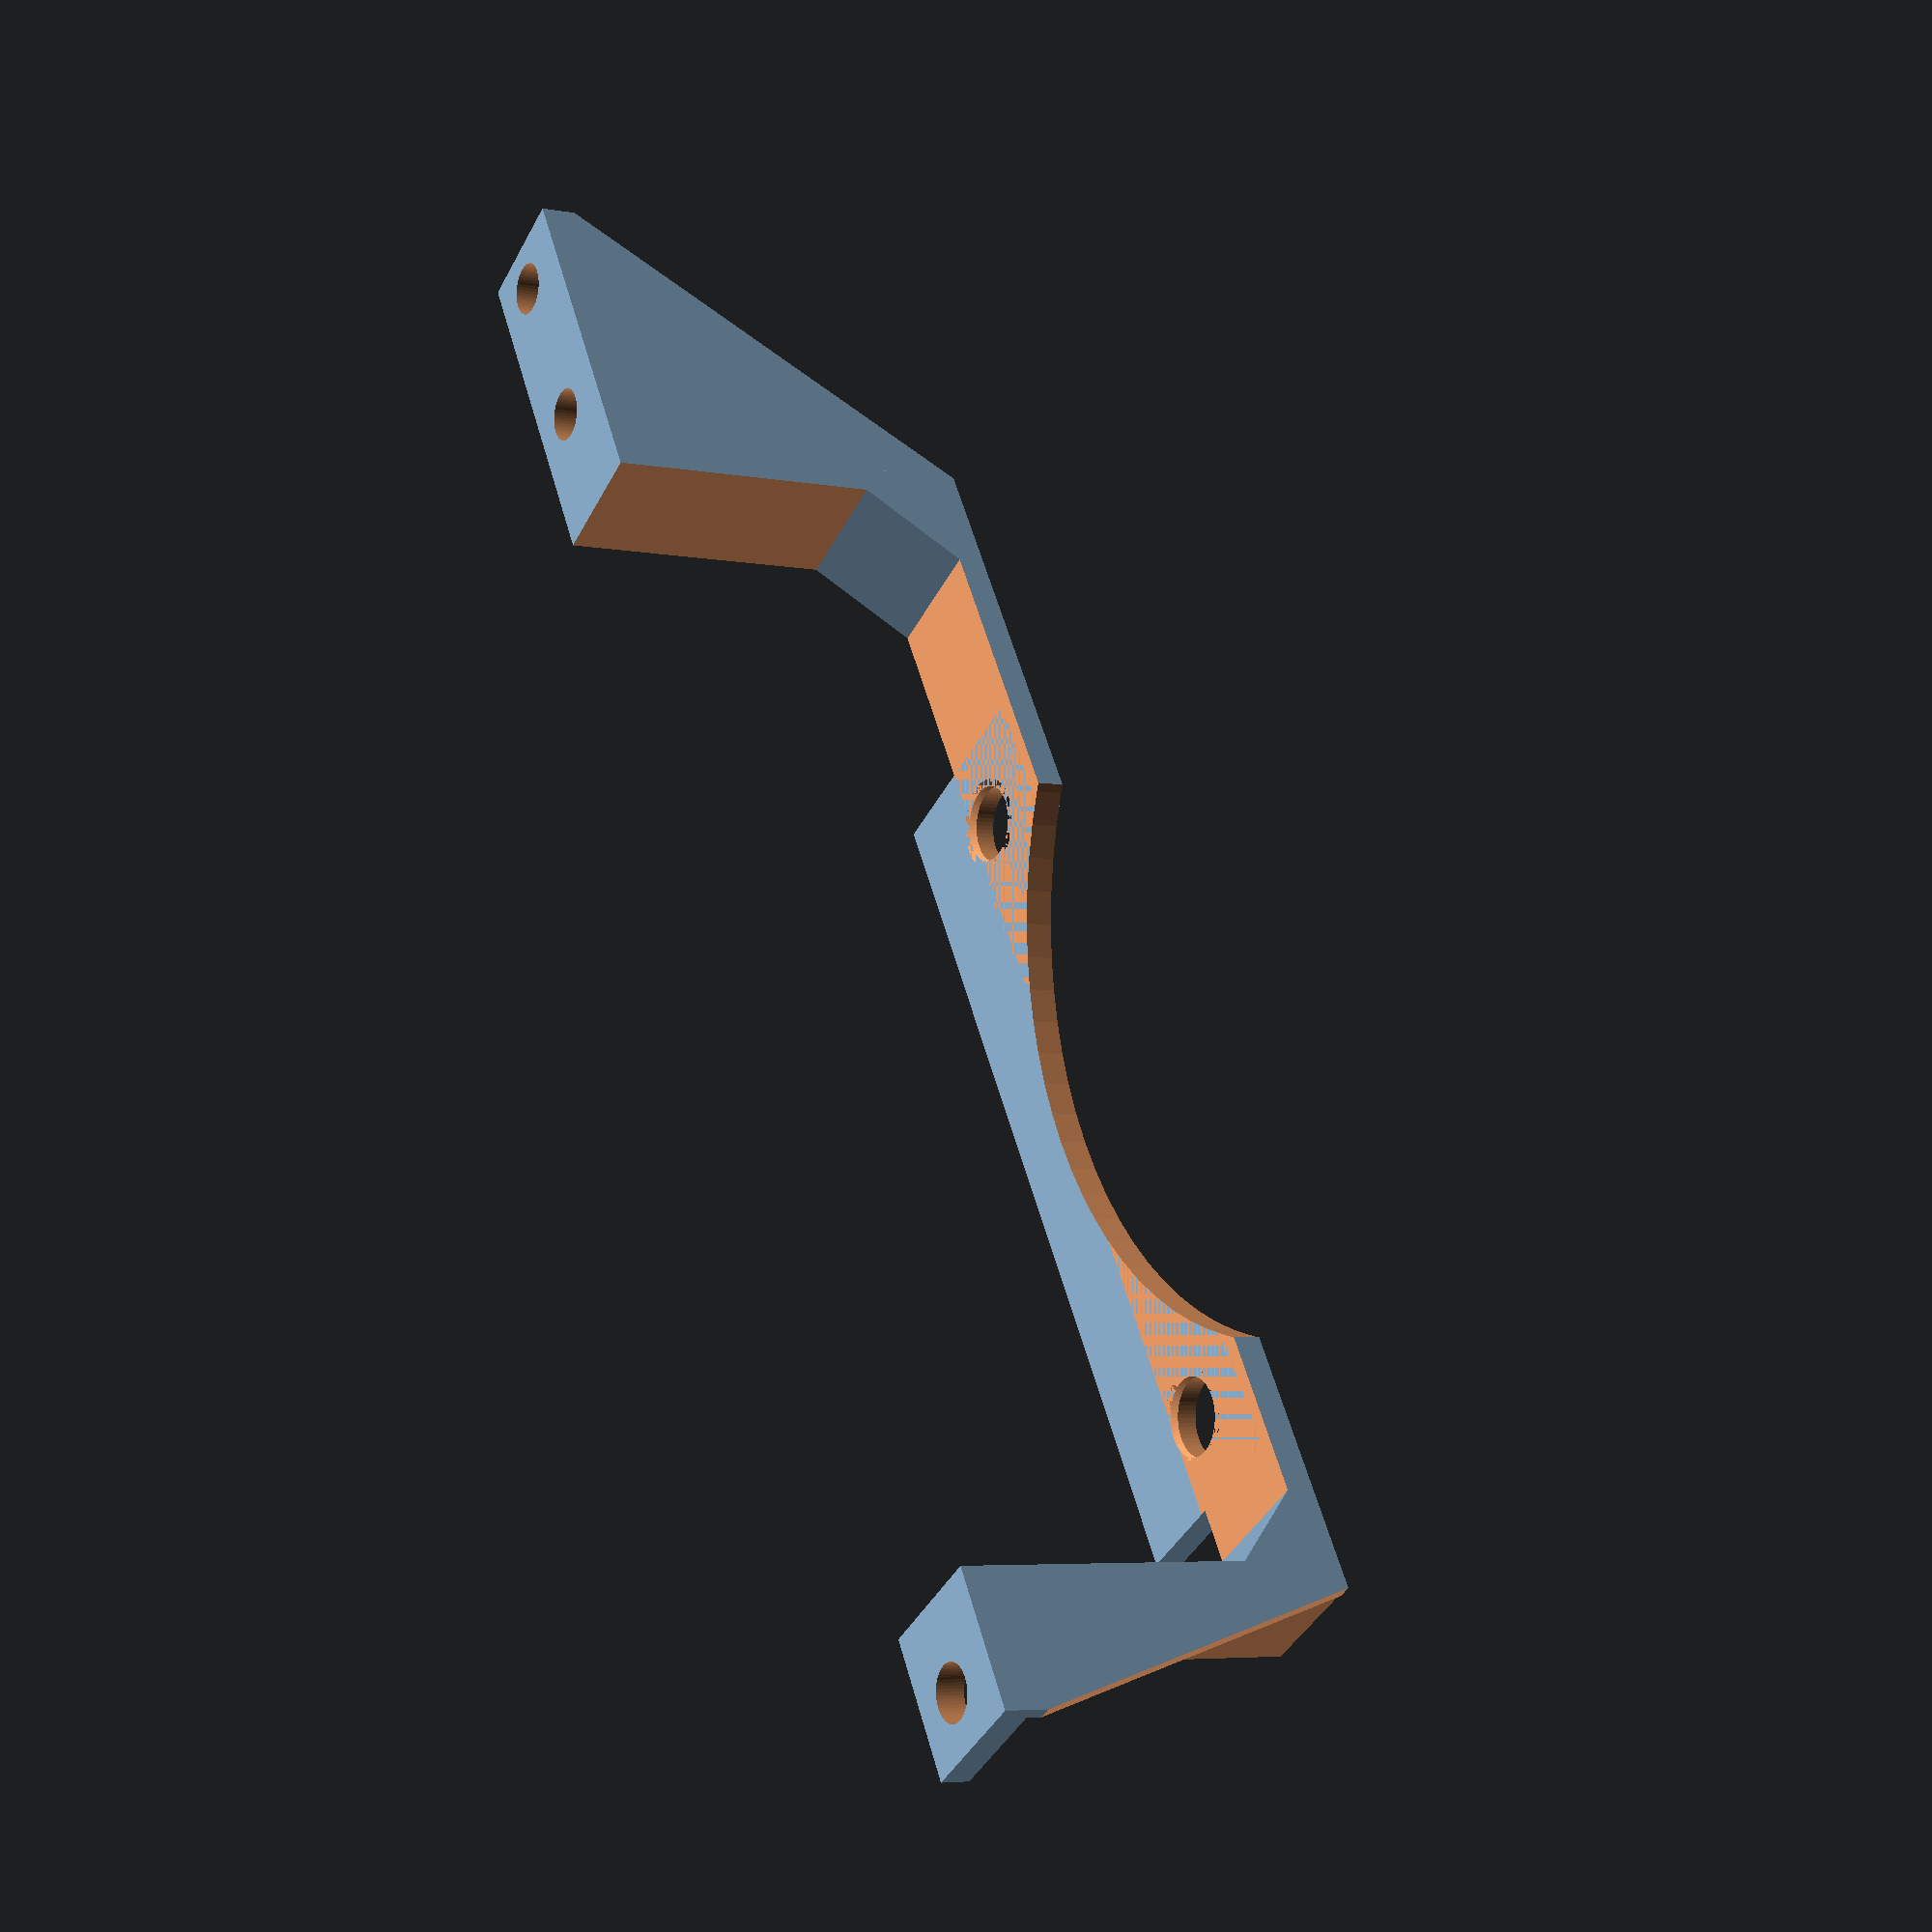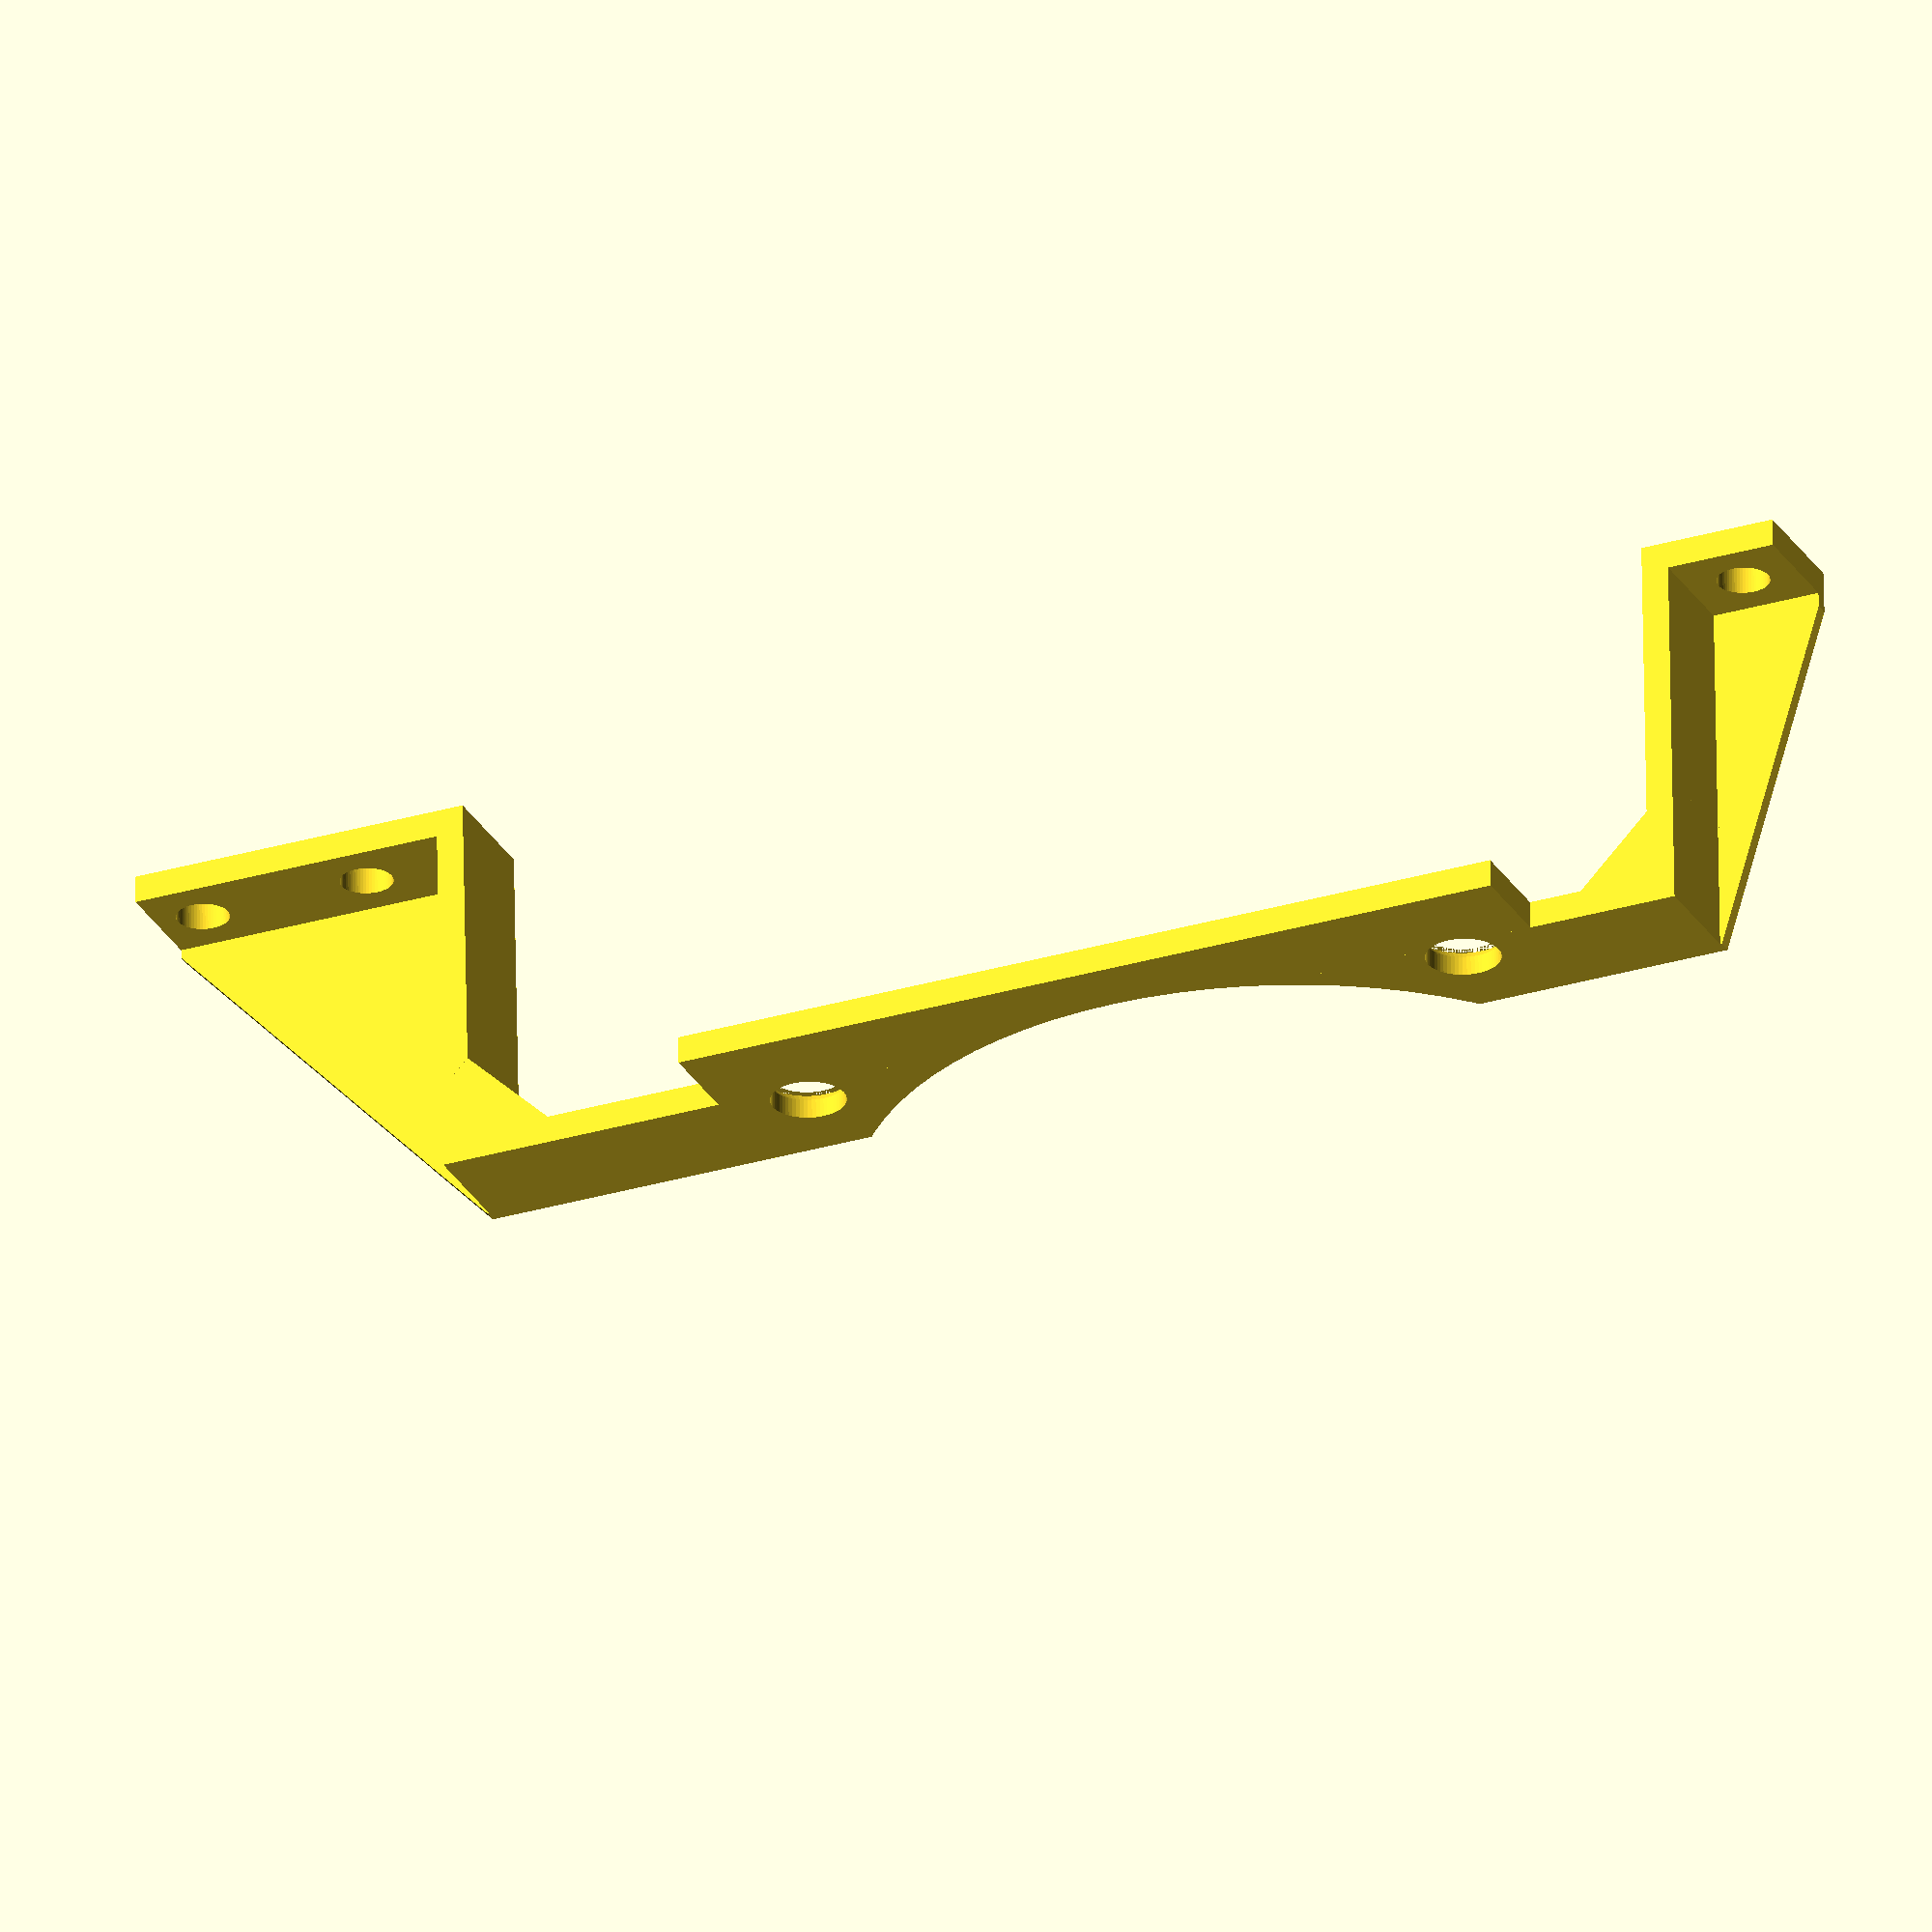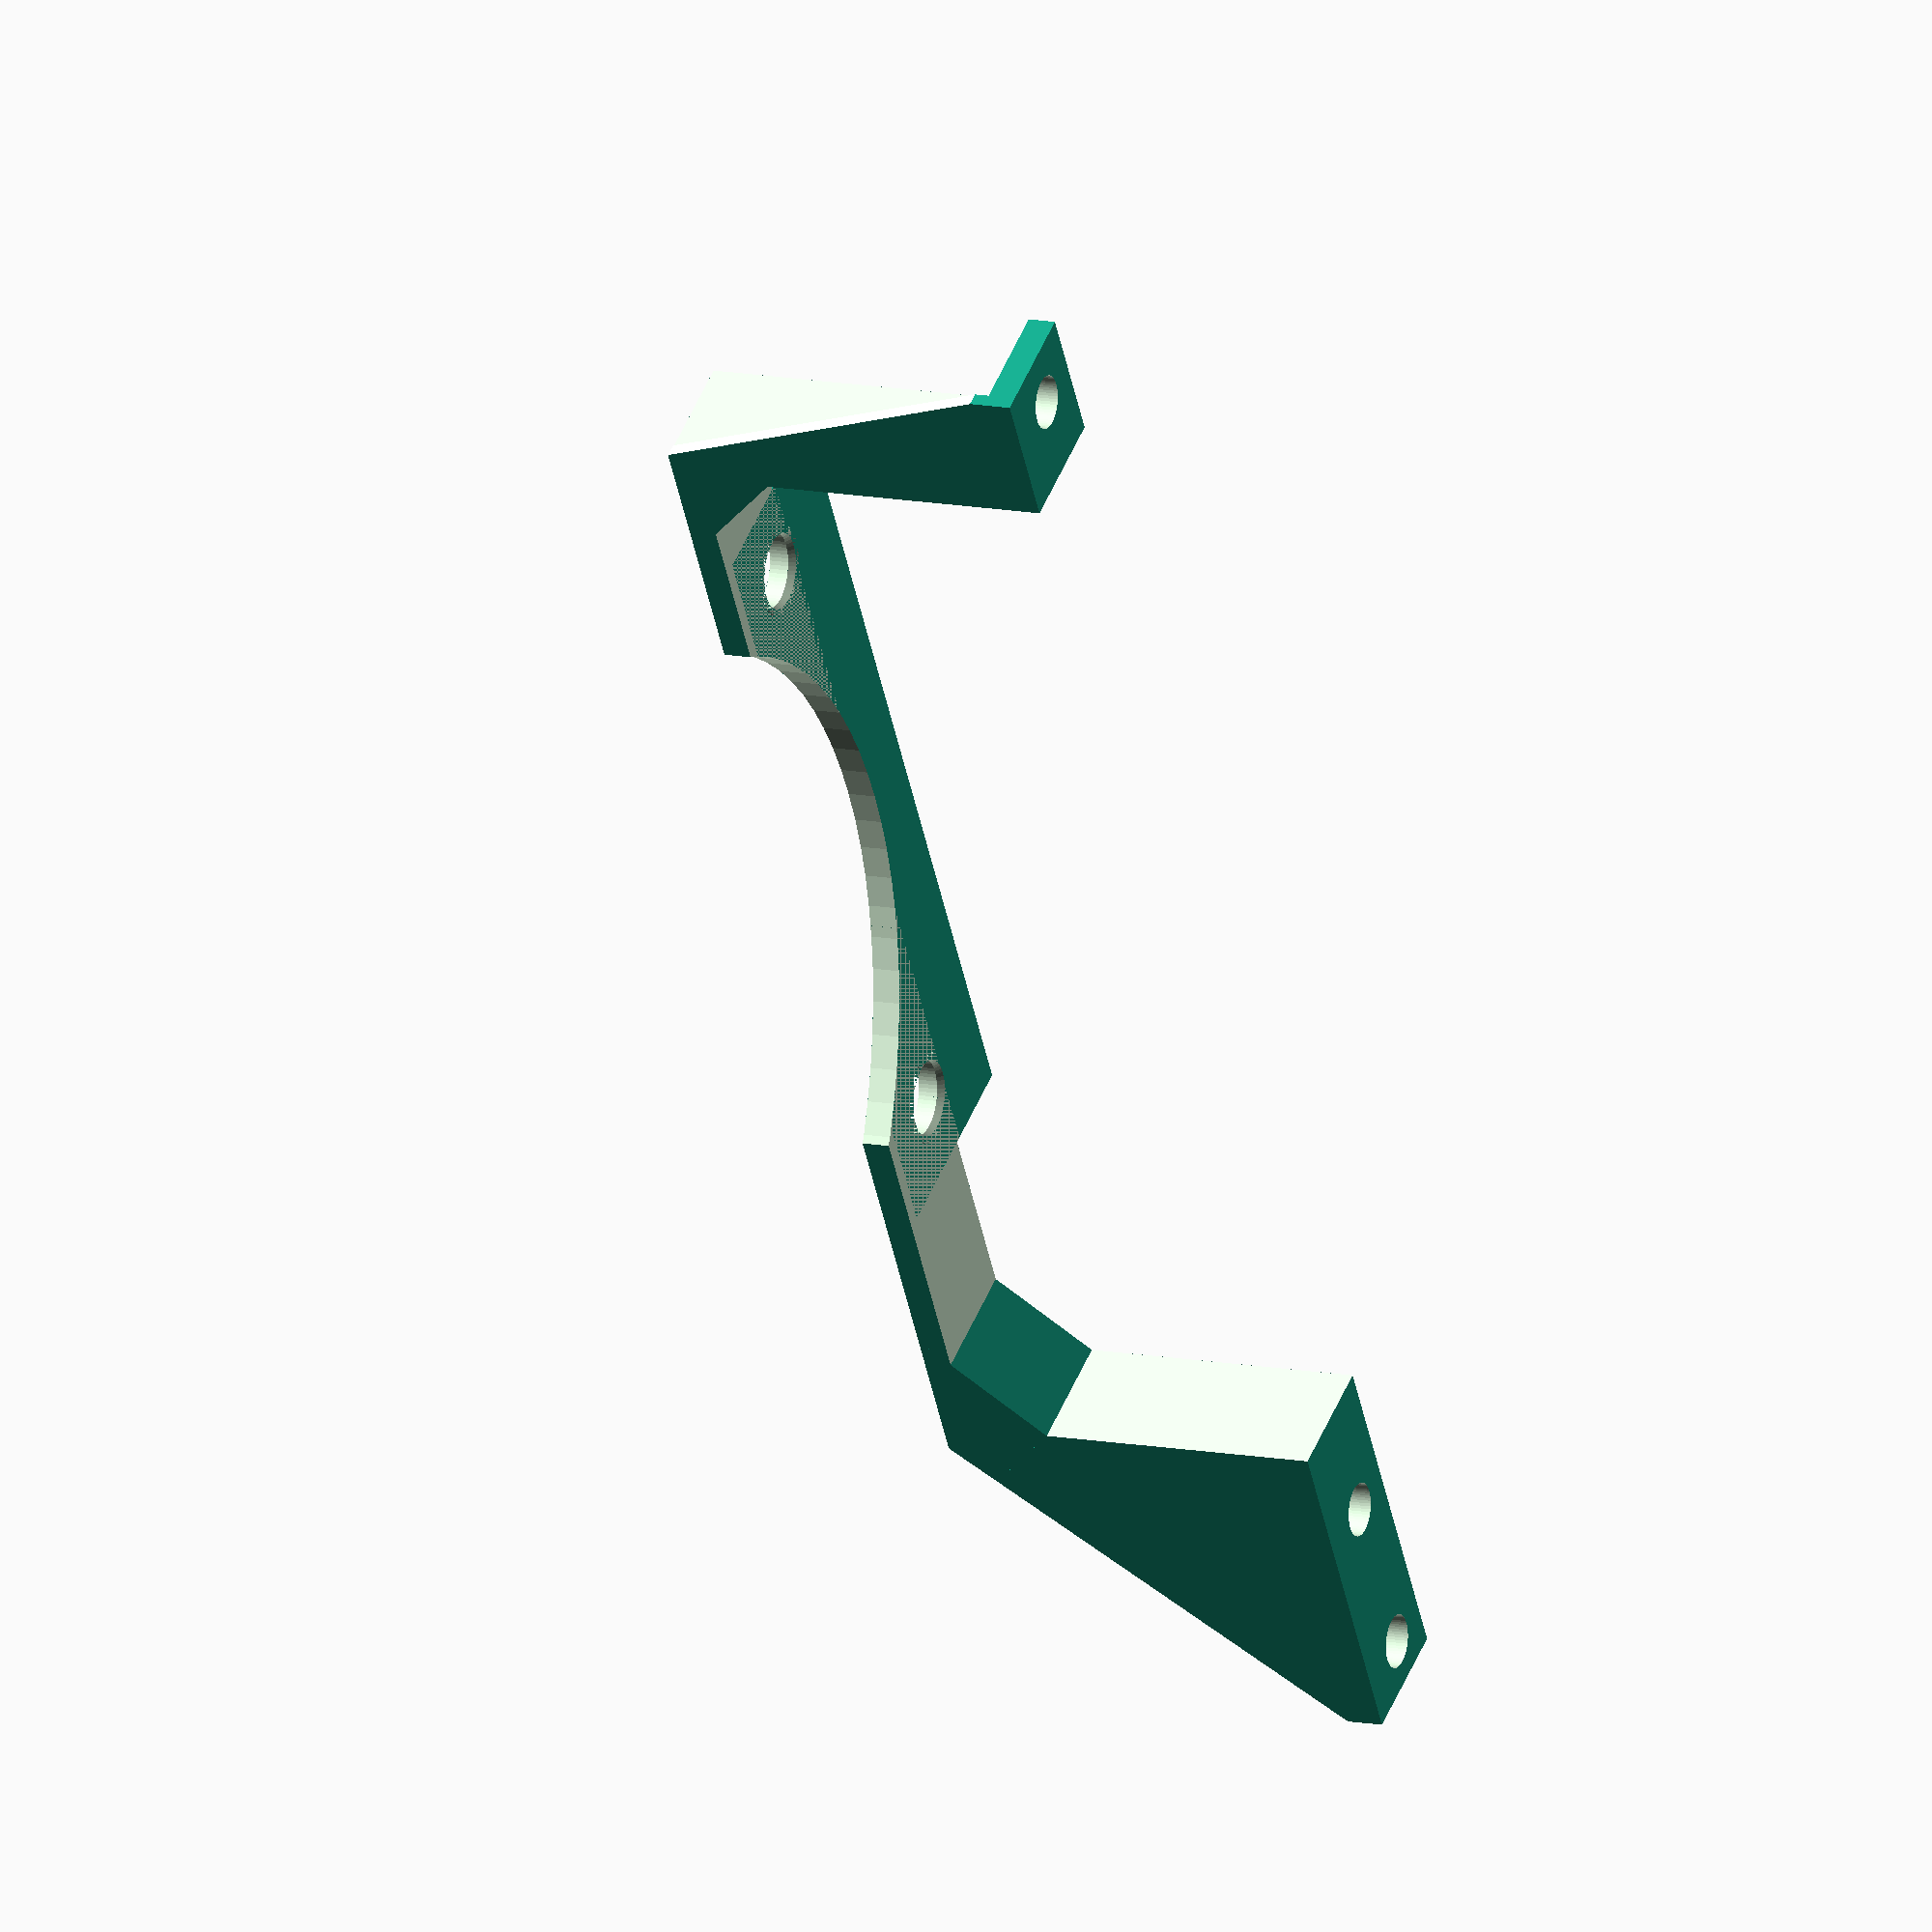
<openscad>
// Lüfter-Halterung Anzcubic i3 Mega-S (ohne Hub-Platine)

t = 0.001; // tolerance

plate_height = 2;

fan_box_height = 10;

// Lochradius M3 Schrauben
sr1 = 3.8 / 2;

// Lüfterschrauben-Lochdurchmesser / Phase
sr2 = 5.4 / 2;
sr3 = 6.5 / 2;

// Lüfter-Aussparung
fr1 = 60 / 2;

difference() {

    union() {
        // Hauptkörper
        translate([-50, 0, 0])
            cube([125, 9, 28]);

        // Lueftersockel
        translate([-31, -7, 28 - plate_height])
            cube([62, 15, plate_height]);
    }


    difference() {
        // Motorstecker-Aussparung
        translate([-40, -0.5, -1])
            cube([90, 10, 27]);

        // Motorstecker-Aussparung (ecke links)
        translate([-50, -0.5, 25])
            rotate([0, 45, 0])
                cube([10, 10, 20]);

        // Motorstecker-Aussparung (ecke rechts)
        translate([50, -0.5, 20])
            rotate([0, -45, 0])
                cube([10, 10, 20]);

    }

    // rechte Aussparung
    translate([52, -2, 2])
        cube([25, 10, 30]);

    // rechte Abschrägung
    translate([76, 0, 1.5])
        rotate([0,-42,0])
            cube([25, 10, 37]);

    // linke Aussparung
    translate([-52, -2, 2])
        cube([10, 10, 30]);

    // linke Abschrägung
    translate([-60.5,5,3])
        rotate([0,17.5,0])
            cube([10, 10, 30]);

    translate([-46, 4, -10])
        cylinder(h = 30, r1 = sr1, r2 = sr1, $fn = 60);

    translate([117.6 - 46, 4, -10])
        cylinder(h = 30, r1 = sr1, r2 = sr1, $fn = 60);

    translate([117.6 - 46 - 12.5, 4, -10])
        cylinder(h = 30, r1 = sr1, r2 = sr1, $fn = 60);        

    // Luefter Loch 1 (Bohrung)
    translate([-25, 2, 15])
        cylinder(h = 30, r1 = sr2, r2 = sr2, $fn = 60);

    // Luefter Loch 2 (Phase)
    translate([-25, 2, 26])
        cylinder(h = 0.6, r1 = sr3, r2 = sr2, $fn = 60);

    // Luefter Loch 2 (rechts)
    translate([25, 2, 15])
        cylinder(h = 30, r1 = sr2, r2 = sr2, $fn = 60);

    // Luefter Loch 2 (rechts)
    translate([25, 2, 26])
        cylinder(h = 0.6, r1 = sr3, r2 = sr2, $fn = 60);


    // Lüfter-Loch
    translate([0, 28, 0])
        cylinder(h = 30, r1 = fr1, r2 = fr1, $fn = 80);

}




// // Stuetzblock
// translate([32, -28, -21])
//     cube([10, 18, 10 + t]);

// // Loch 1  tiefer
// translate([117.6 - 46 - 33.4, 4 - 17.1, -25])
//   cylinder(h = 30, r1 = sr1, r2 = sr1, $fn = 60);

// // Loch 2  tiefer
// translate([117.6 - 46 - 33.4, 4 - 17.1 - 11.14, -25])
//   cylinder(h = 30, r1 = sr1, r2 = sr1, $fn = 60);
</openscad>
<views>
elev=185.3 azim=121.9 roll=300.5 proj=p view=solid
elev=297.8 azim=156.5 roll=359.0 proj=o view=solid
elev=167.4 azim=300.7 roll=65.9 proj=o view=wireframe
</views>
